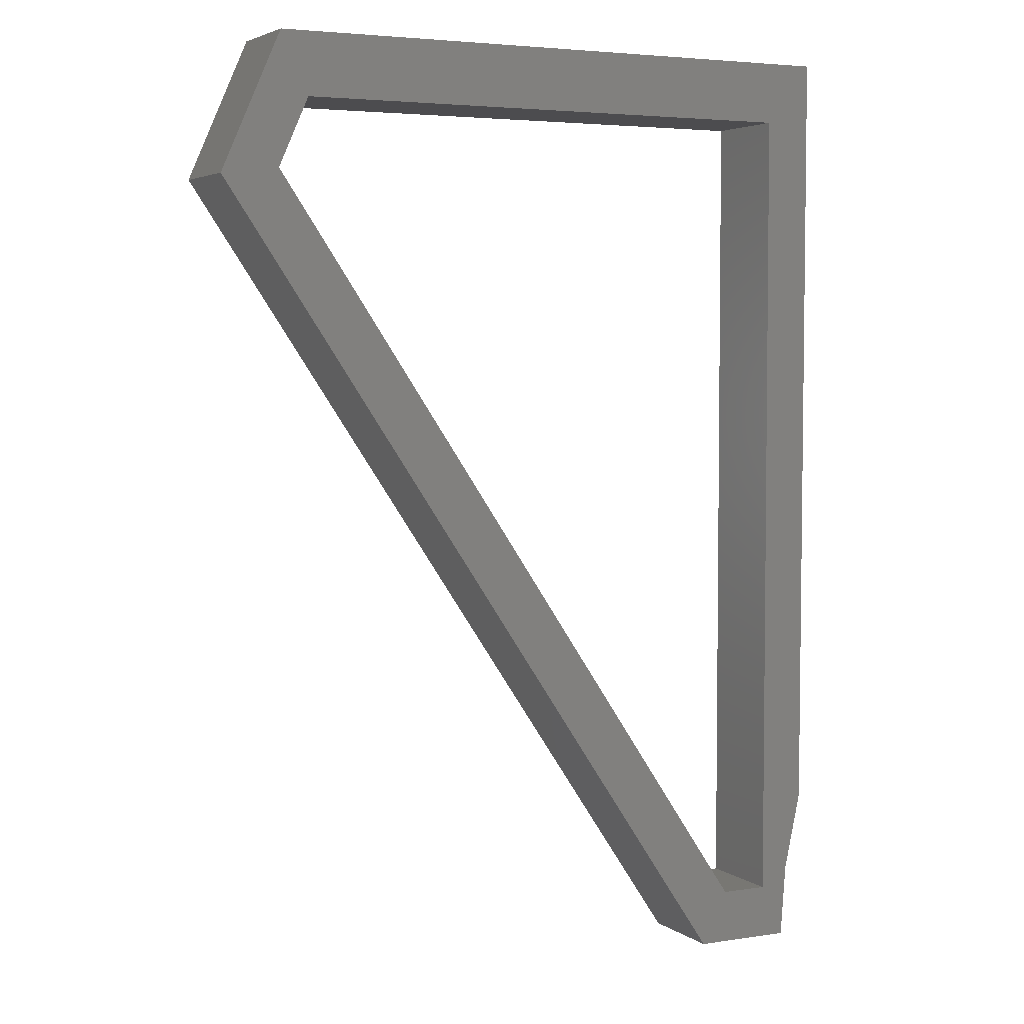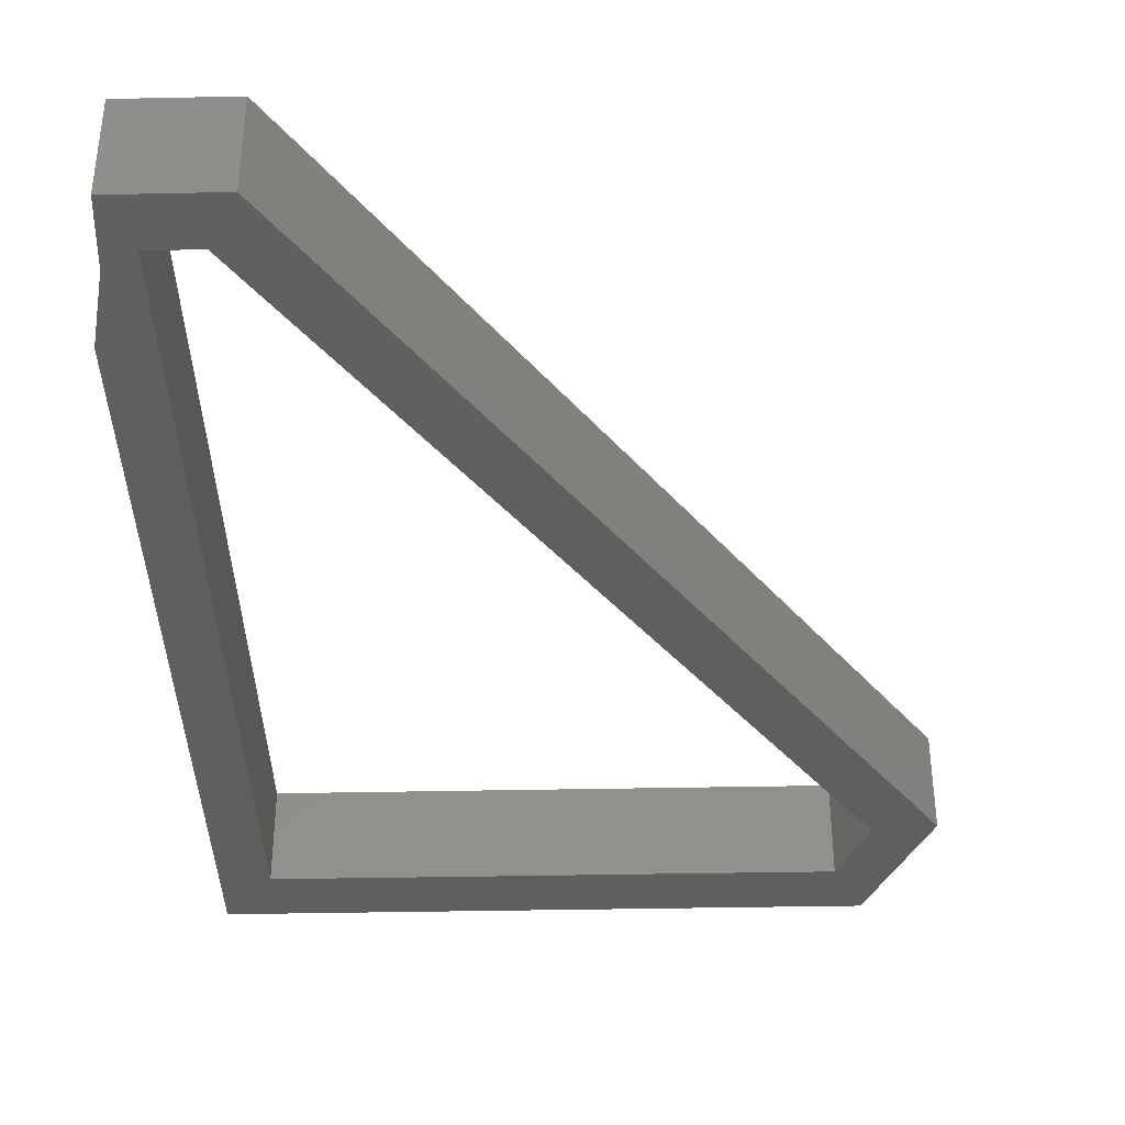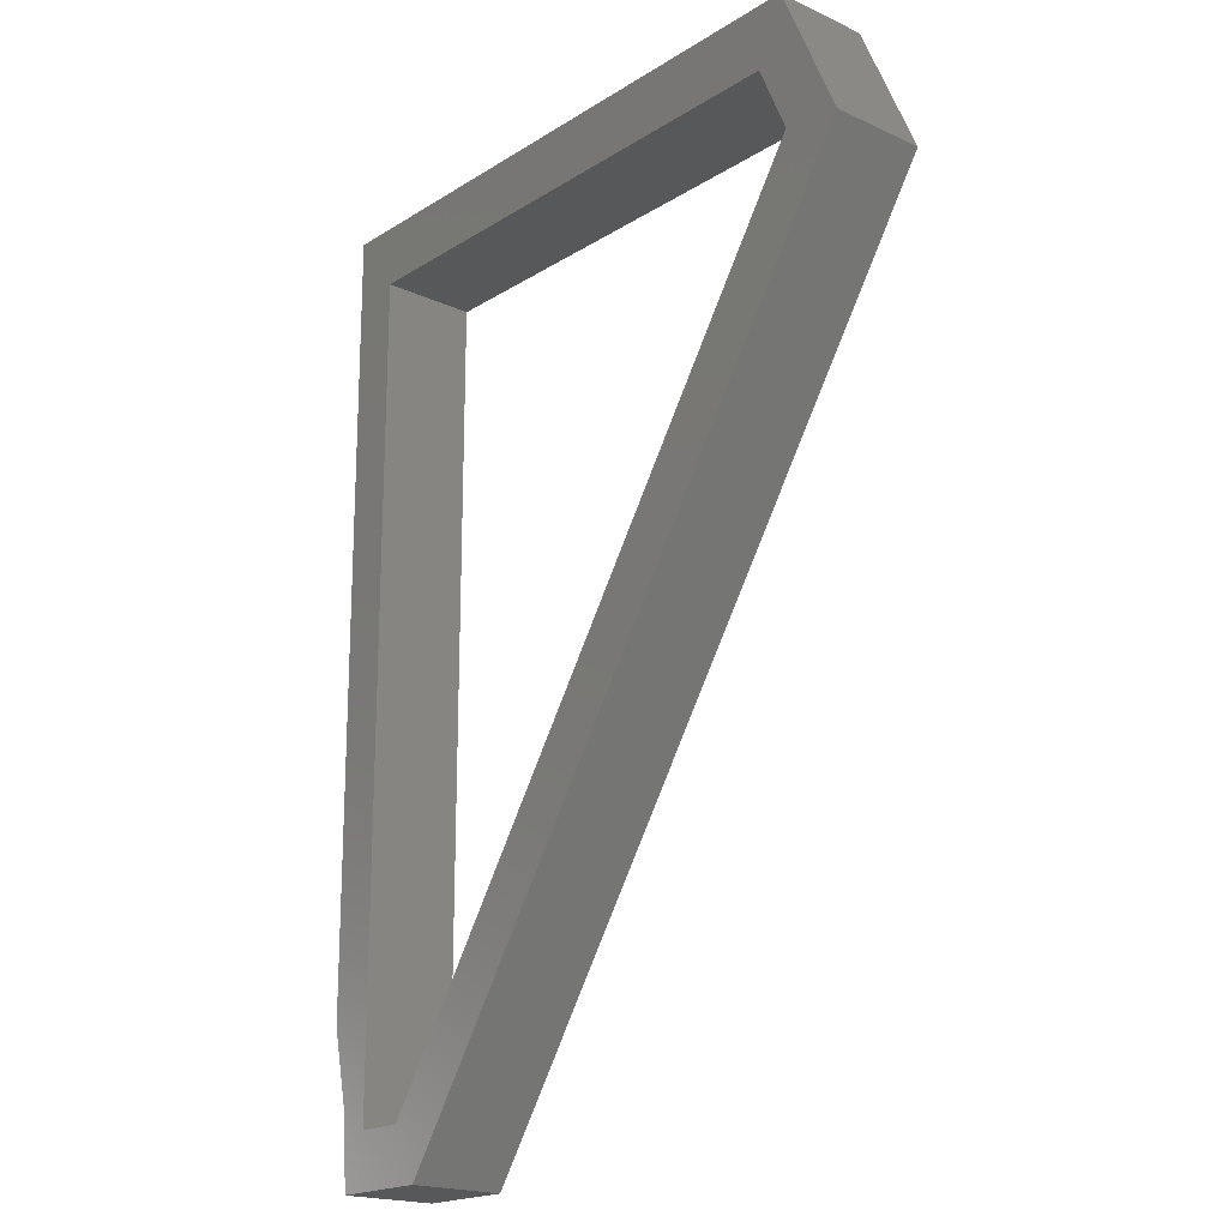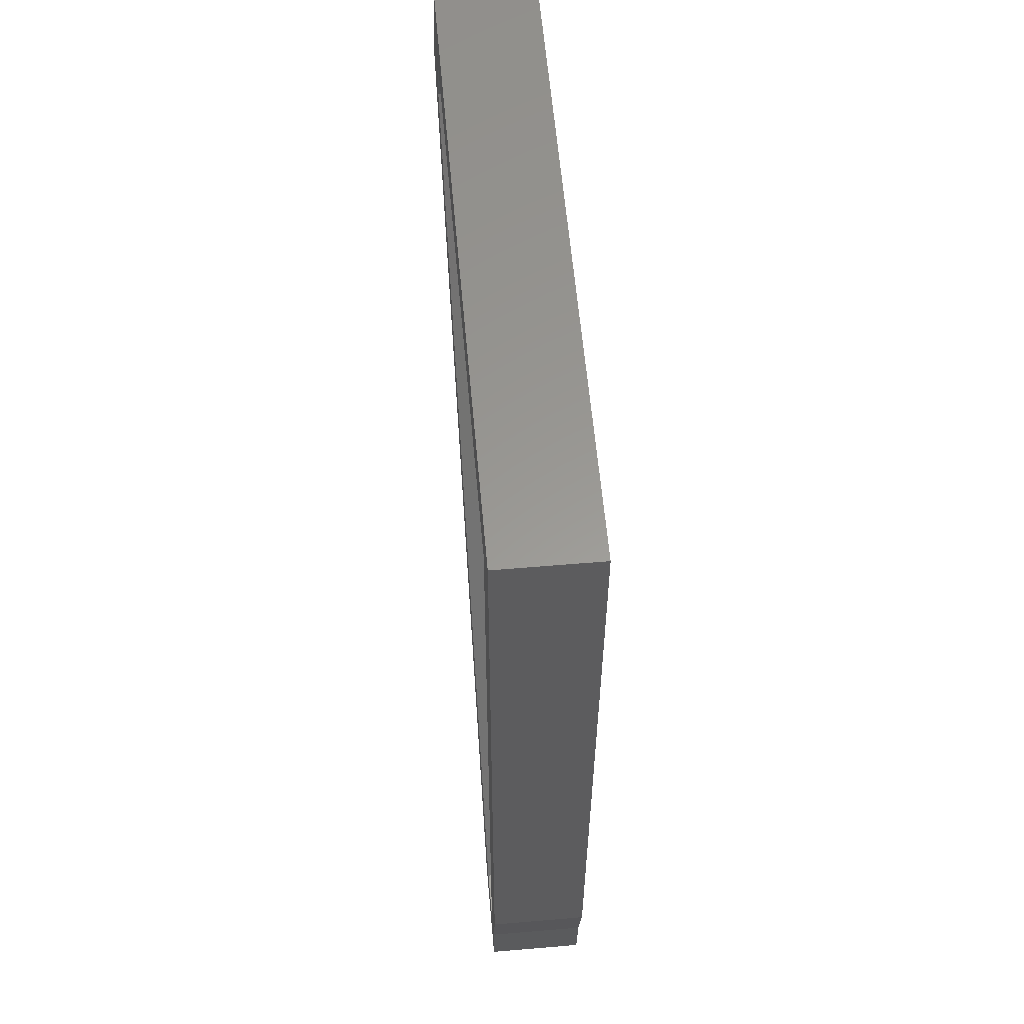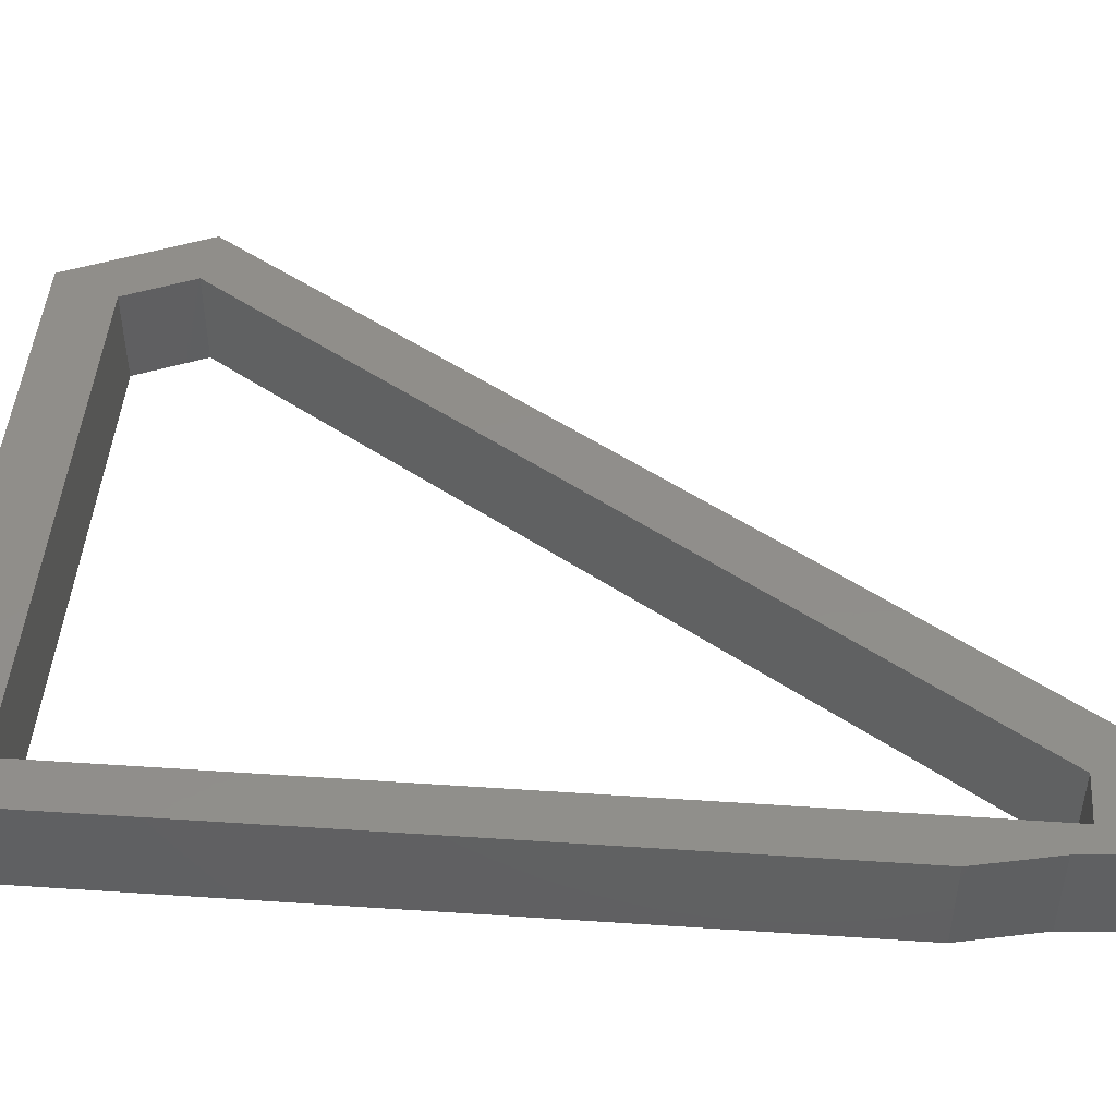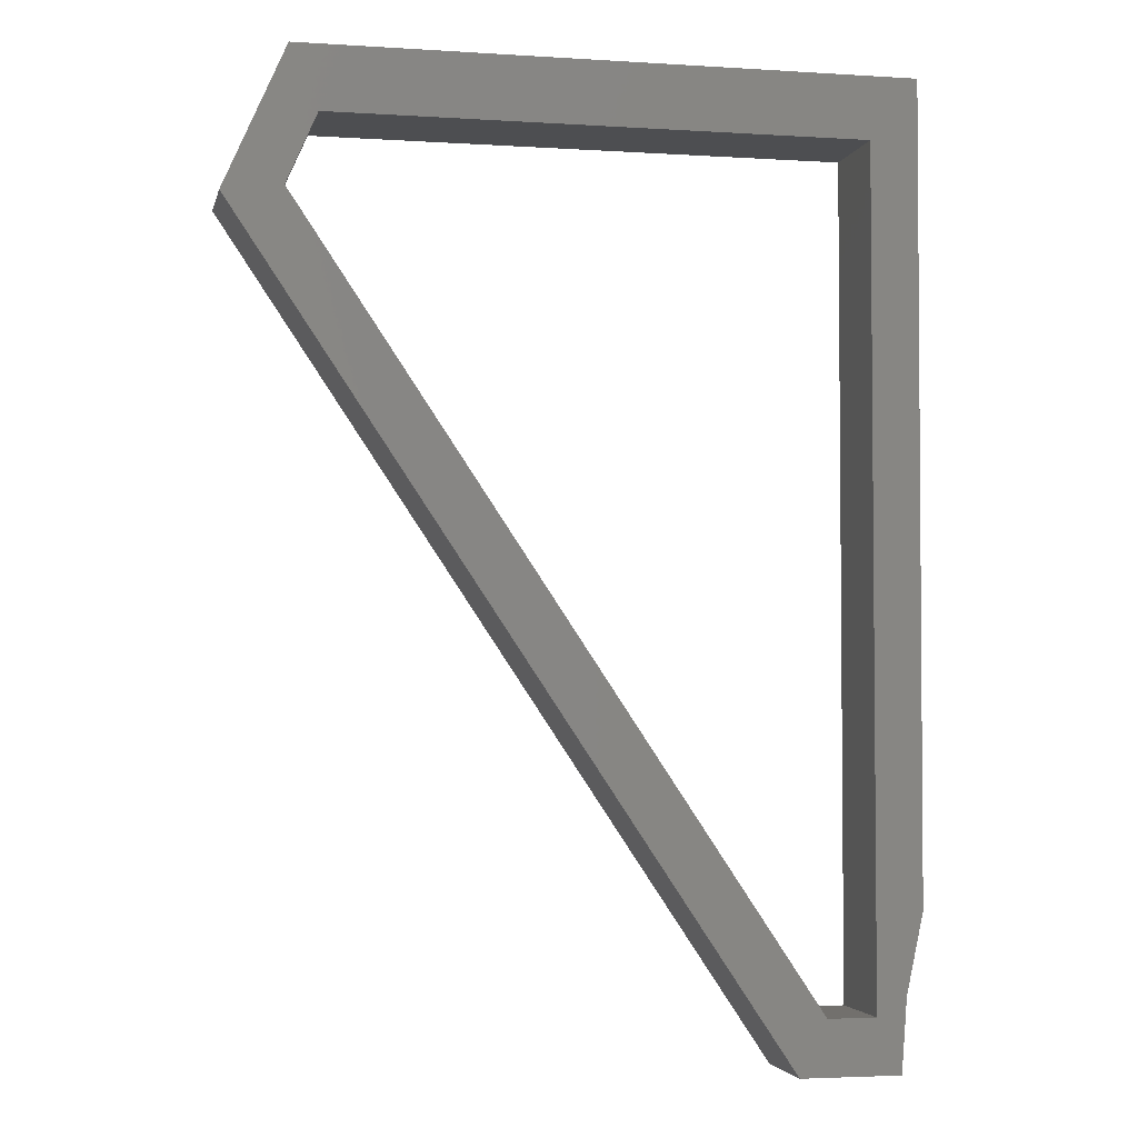
<metadata>
{"format":"stl","ext":"stl","renderer":"f3d","projection":"perspective","resolution":1024,"background":"white","views":[{"elev":4.2,"azim":153.2,"up":"+Y"},{"elev":-38.2,"azim":1.5,"up":"+Z"},{"elev":-19.4,"azim":49.2,"up":"+Y"},{"elev":59.2,"azim":-95.0,"up":"+Y"},{"elev":46.7,"azim":-85.6,"up":"+Z"},{"elev":-3.4,"azim":167.8,"up":"+Y"}]}
</metadata>
<code>
# stl→obj: 24 verts, 48 faces
v 32.83 3.119 -2.4
v 61.27 40.91 -2.4
v 34.19 0.3992 -2.4
v 58.34 41.27 -2.4
v 29.19 0.3992 -2.4
v 28.91 4.064 -2.4
v 30.4 3.119 -2.4
v 56.81 44.72 -2.4
v 58.2 47.84 -2.4
v 30.4 44.72 -2.4
v 28.07 8.048 -2.4
v 28 47.84 -2.4
v 56.81 44.72 2.4
v 61.27 40.91 2.4
v 58.2 47.84 2.4
v 58.34 41.27 2.4
v 30.4 44.72 2.4
v 28.07 8.048 2.4
v 30.4 3.119 2.4
v 28.91 4.064 2.4
v 29.19 0.3992 2.4
v 28 47.84 2.4
v 32.83 3.119 2.4
v 34.19 0.3992 2.4
f 1 2 3
f 2 1 4
f 5 1 3
f 6 7 5
f 1 5 7
f 8 2 4
f 2 8 9
f 10 9 8
f 11 7 6
f 7 11 10
f 10 12 9
f 12 10 11
f 13 14 15
f 14 13 16
f 15 17 13
f 18 19 17
f 19 20 21
f 19 18 20
f 17 22 18
f 22 17 15
f 23 14 16
f 14 23 24
f 21 23 19
f 23 21 24
f 14 9 15
f 9 14 2
f 9 22 15
f 22 9 12
f 11 22 12
f 22 11 18
f 6 18 11
f 18 6 20
f 5 20 6
f 20 5 21
f 5 24 21
f 24 5 3
f 24 2 14
f 2 24 3
f 1 16 4
f 16 1 23
f 10 13 17
f 13 10 8
f 19 10 17
f 10 19 7
f 4 13 8
f 13 4 16
f 1 19 23
f 19 1 7

</code>
